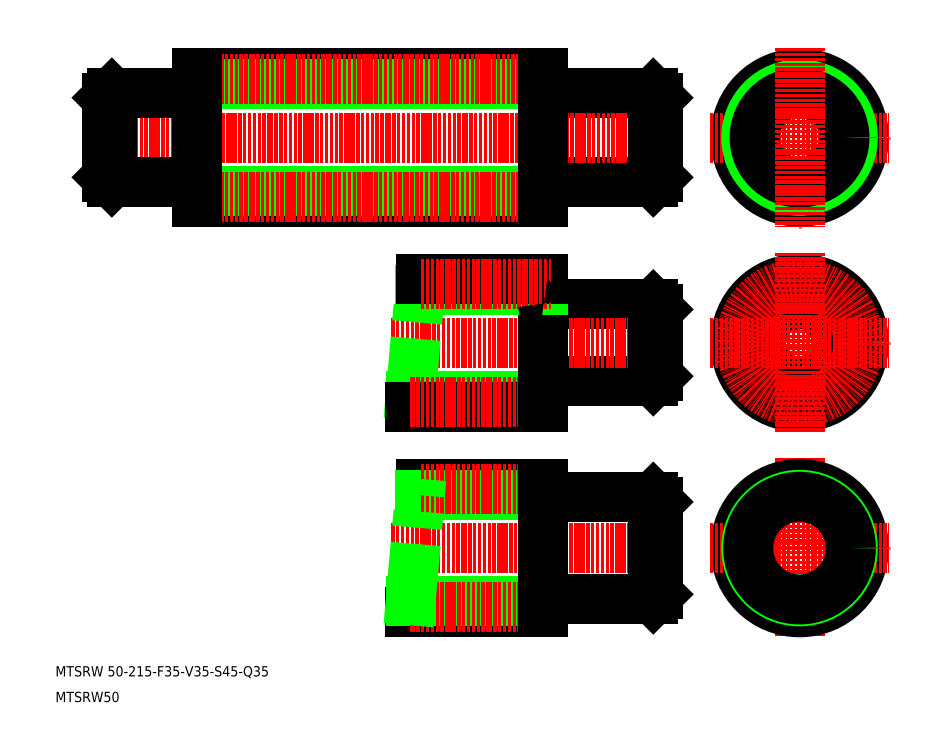
<metadata>
{"format":"dxf","ext":"dxf","renderer":"ezdxf+matplotlib","layout":"modelspace","background":"white","min_lineweight":24,"dpi":150}
</metadata>
<code>
0
SECTION
2
ENTITIES
0
LINE
8
0
10
200.3
20
247.5
30
0
11
243
21
247.5
31
0
0
LINE
8
0
10
200.3
20
212.5
30
0
11
243
21
212.5
31
0
0
LINE
8
0
10
200.3
20
135
30
0
11
243
21
135
31
0
0
LINE
8
0
10
200.3
20
165
30
0
11
243
21
165
31
0
0
LINE
8
0
10
200.3
20
50
30
0
11
243
21
50
31
0
0
LINE
8
0
10
200.3
20
90
30
0
11
243
21
90
31
0
0
LINE
8
CENTER
10
140.6
20
70
30
0
11
249.9
21
70
31
0
0
LINE
8
CENTER
10
140.6
20
150
30
0
11
249.9
21
150
31
0
0
LINE
8
CENTER
10
25
20
230
30
0
11
249.9
21
230
31
0
0
TEXT
8
0
10
10
20
20
30
0
40
4
1
MTSRW 50-215-F35-V35-S45-Q35
0
TEXT
8
0
10
10
20
10
30
0
40
4
1
MTSRW50
0
LINE
8
0
10
148.2
20
45
30
0
11
200
21
45
31
0
0
LINE
8
0
10
148.5
20
49.25
30
0
11
200
21
49.25
31
0
0
LINE
8
0
10
152.5
20
95
30
0
11
200
21
95
31
0
0
LINE
8
0
10
152.2
20
90.75
30
0
11
200
21
90.75
31
0
0
LINE
8
CENTER
10
152.4
20
93
30
0
11
203
21
93
31
0
0
LINE
8
CENTER
10
148.4
20
47
30
0
11
203
21
47
31
0
0
LINE
8
0
10
147.6
20
40
30
0
11
152.9
21
100
31
0
0
LINE
8
0
10
200
20
45
30
0
11
200
21
95
31
0
0
LINE
8
0
10
200
20
45
30
0
11
200
21
49.25
31
0
0
ARC
8
0
10
200.3
20
49.7
30
0
40
0.3
50
90
51
180
0
ARC
8
0
10
200.3
20
90.3
30
0
40
0.3
50
180
51
270
0
LINE
8
0
10
200
20
125
30
0
11
200
21
175
31
0
0
LINE
8
0
10
147.6
20
120
30
0
11
152.9
21
180
31
0
0
LINE
8
0
10
148.5
20
129.2
30
0
11
200
21
129.2
31
0
0
LINE
8
0
10
148.2
20
125
30
0
11
200
21
125
31
0
0
LINE
8
CENTER
10
148.4
20
127
30
0
11
203
21
127
31
0
0
LINE
8
0
10
200
20
125
30
0
11
200
21
129.2
31
0
0
ARC
8
0
10
200.3
20
134.7
30
0
40
0.3
50
90
51
180
0
LINE
8
0
10
152.2
20
170.8
30
0
11
200
21
170.8
31
0
0
LINE
8
0
10
152.5
20
175
30
0
11
200
21
175
31
0
0
LINE
8
CENTER
10
152.4
20
173
30
0
11
203
21
173
31
0
0
ARC
8
0
10
200.3
20
165.3
30
0
40
0.3
50
180
51
270
0
LINE
8
0
10
65
20
205
30
0
11
200
21
205
31
0
0
LINE
8
0
10
65
20
255
30
0
11
200
21
255
31
0
0
LINE
8
0
10
65
20
250.7
30
0
11
200
21
250.7
31
0
0
LINE
8
0
10
65
20
209.2
30
0
11
200
21
209.2
31
0
0
LINE
8
CENTER
10
62
20
207
30
0
11
204.7
21
207
31
0
0
LINE
8
CENTER
10
62
20
253
30
0
11
204.7
21
253
31
0
0
LINE
8
0
10
64.7
20
212.5
30
0
11
32
21
212.5
31
0
0
LINE
8
0
10
64.7
20
247.5
30
0
11
32
21
247.5
31
0
0
LINE
8
0
10
32
20
247.5
30
0
11
32
21
212.5
31
0
0
LINE
8
0
10
30
20
245.5
30
0
11
30
21
214.5
31
0
0
LINE
8
0
10
30
20
214.5
30
0
11
32
21
212.5
31
0
0
LINE
8
0
10
30
20
245.5
30
0
11
32
21
247.5
31
0
0
LINE
8
0
10
65
20
205
30
0
11
65
21
255
31
0
0
ARC
8
0
10
64.7
20
212.2
30
0
40
0.3
50
2.036e-13
51
90
0
LINE
8
0
10
98.75
20
205
30
0
11
98.75
21
205
31
0
0
ARC
8
0
10
64.7
20
247.8
30
0
40
0.3
50
270
51
360
0
ARC
8
0
10
64.7
20
247.8
30
0
40
0.3
50
270
51
360
0
LINE
8
0
10
132.5
20
205
30
0
11
132.5
21
205
31
0
0
LINE
8
0
10
200
20
205
30
0
11
200
21
255
31
0
0
LINE
8
0
10
200
20
205
30
0
11
200
21
209.2
31
0
0
ARC
8
0
10
200.3
20
212.2
30
0
40
0.3
50
90
51
180
0
ARC
8
0
10
200.3
20
247.8
30
0
40
0.3
50
180
51
270
0
LINE
8
CENTER
10
300
20
105
30
0
11
300
21
35
31
0
0
CIRCLE
8
CENTER
10
300
20
70
30
0
40
23
0
CIRCLE
8
0
10
300
20
70
30
0
40
25
0
LINE
8
CENTER
10
265
20
70
30
0
11
335
21
70
31
0
0
LINE
8
0
10
243
20
90
30
0
11
243
21
50
31
0
0
LINE
8
0
10
245
20
88
30
0
11
245
21
52
31
0
0
LINE
8
0
10
245
20
52
30
0
11
243
21
50
31
0
0
LINE
8
0
10
245
20
88
30
0
11
243
21
90
31
0
0
CIRCLE
8
0
10
300
20
70
30
0
40
20.75
0
CIRCLE
8
0
10
300
20
70
30
0
40
20
0
CIRCLE
8
0
10
300
20
150
30
0
40
20.75
0
CIRCLE
8
0
10
300
20
150
30
0
40
25
0
LINE
8
0
10
245
20
163
30
0
11
245
21
137
31
0
0
LINE
8
0
10
243
20
165
30
0
11
243
21
135
31
0
0
CIRCLE
8
0
10
300
20
150
30
0
40
15
0
LINE
8
CENTER
10
300
20
185
30
0
11
300
21
115
31
0
0
CIRCLE
8
CENTER
10
300
20
150
30
0
40
23
0
LINE
8
CENTER
10
265
20
150
30
0
11
335
21
150
31
0
0
LINE
8
0
10
245
20
137
30
0
11
243
21
135
31
0
0
LINE
8
0
10
245
20
163
30
0
11
243
21
165
31
0
0
CIRCLE
8
CENTER
10
300
20
230
30
0
40
23
0
CIRCLE
8
0
10
300
20
230
30
0
40
25
0
LINE
8
CENTER
10
265
20
230
30
0
11
335
21
230
31
0
0
LINE
8
0
10
245
20
245.5
30
0
11
245
21
214.5
31
0
0
LINE
8
0
10
243
20
247.5
30
0
11
243
21
212.5
31
0
0
LINE
8
0
10
245
20
214.5
30
0
11
243
21
212.5
31
0
0
LINE
8
0
10
245
20
245.5
30
0
11
243
21
247.5
31
0
0
CIRCLE
8
0
10
300
20
230
30
0
40
20.75
0
CIRCLE
8
0
10
300
20
230
30
0
40
17.5
0
LINE
8
CENTER
10
300
20
265
30
0
11
300
21
195
31
0
0
ENDSEC
0
EOF

</code>
